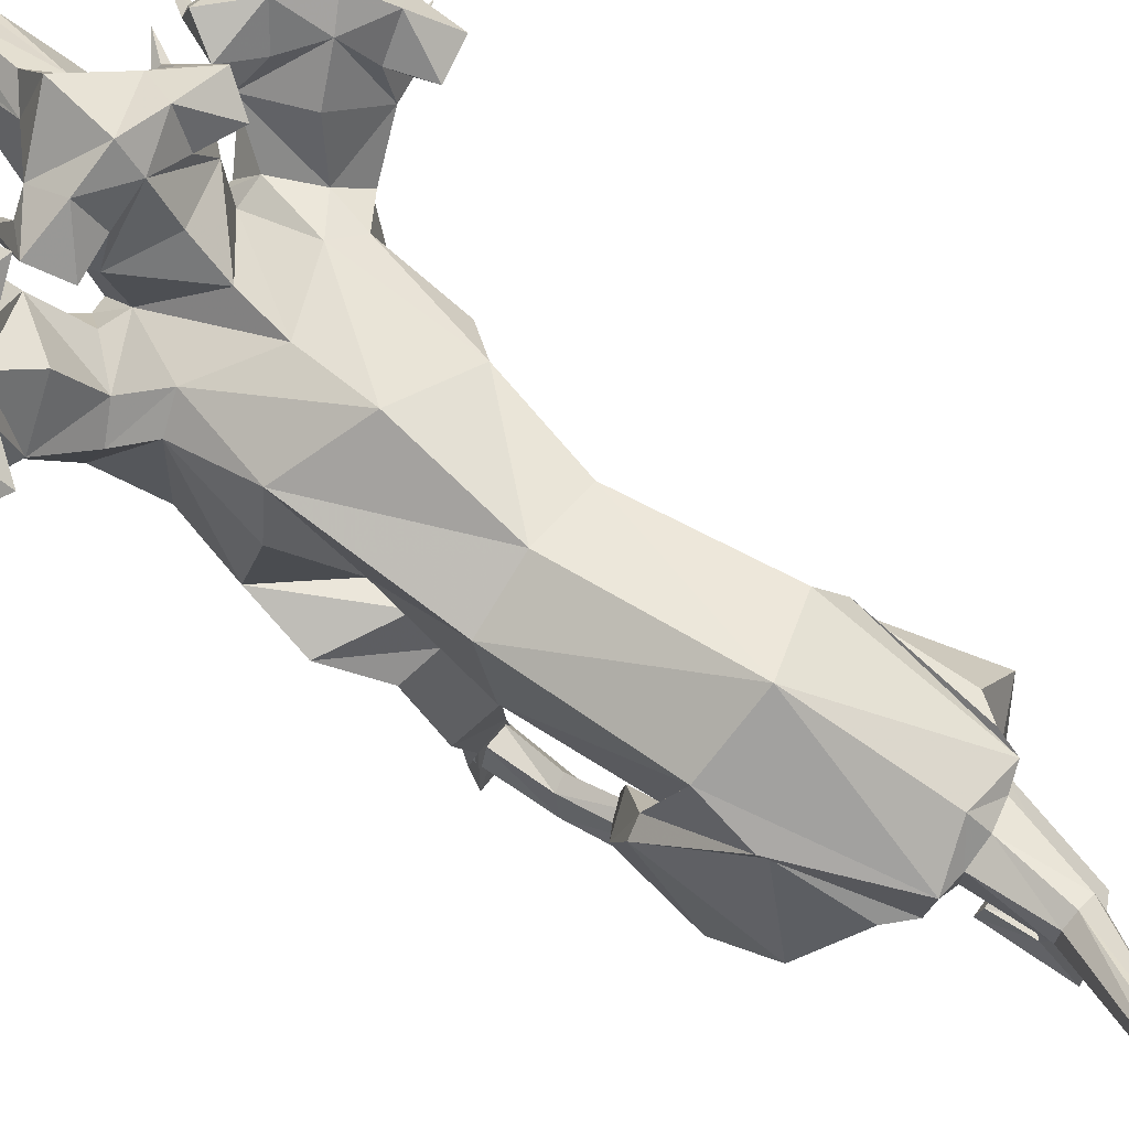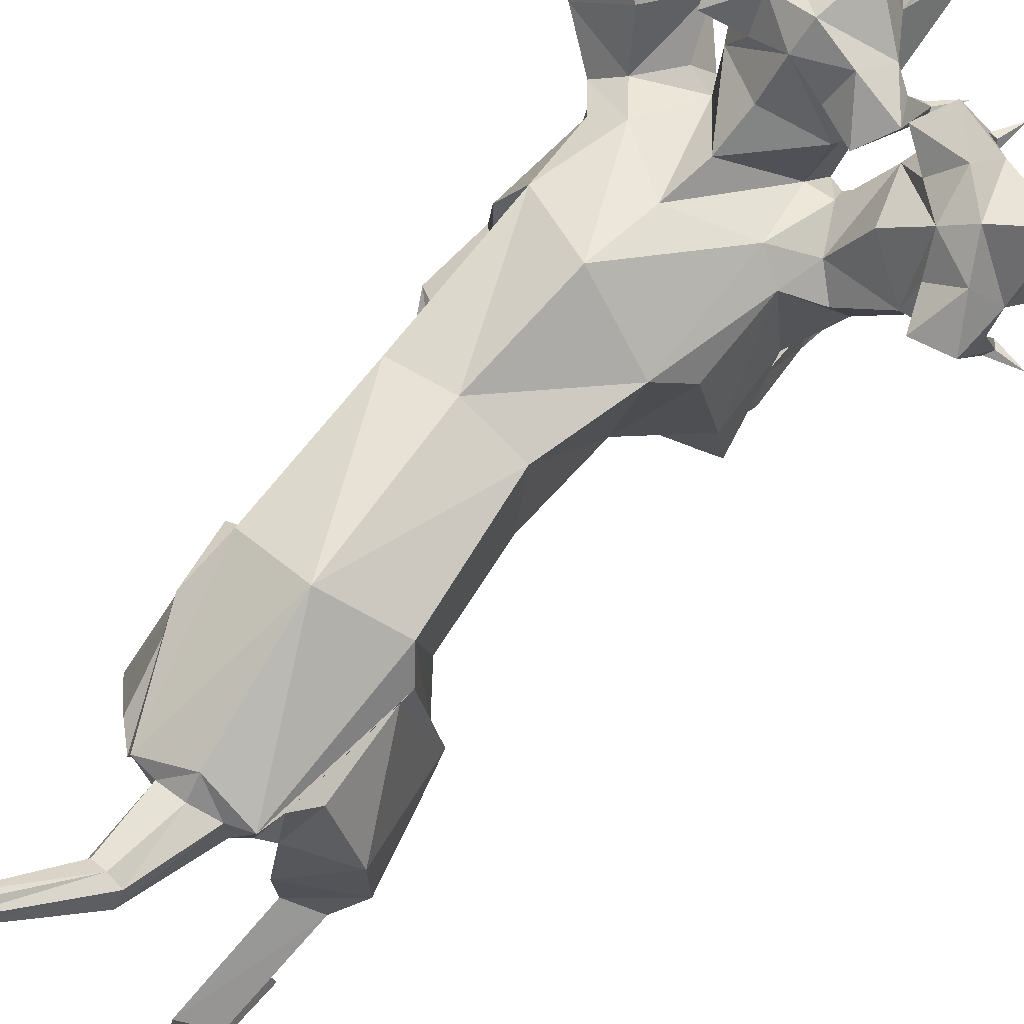
<metadata>
{"format":"obj","ext":"obj","renderer":"f3d","projection":"perspective","resolution":1024,"background":"white","views":[{"elev":76.4,"azim":127.6,"up":"+Y"},{"elev":72.9,"azim":-140.9,"up":"+Y"}]}
</metadata>
<code>
o Cerberus_Cube.004
v -1.633 -1.721 -3.191
v 1.622 -0.4829 -2.902
v -1.626 0.7127 -3.401
v 1.417 0.9027 -4.333
v -1.412 0.7987 -5.601
v 0.713 0.05756 -6.204
v -1.378 -0.3452 -5.811
v 0.7381 -1.628 -5.497
v -2.403 -0.6216 -5.344
v 1.851 -1.509 -5.238
v -1.695 0.6147 -5.202
v 1.087 0.05069 -5.851
v -1.579 0.5821 -3.628
v 1.327 0.693 -4.461
v -1.986 -1.811 -3.313
v 1.951 -0.6666 -2.973
v -1.667 -3.847 -5.169
v 1.477 -3.32 -2.451
v -1.97 -3.3 -5.811
v 1.597 -3.539 -3.312
v -1.363 -3.065 -6.055
v 0.9316 -3.569 -3.516
v -1.299 -3.903 -5.121
v 1.132 -3.294 -2.305
v -1.016 -6.03 -7.526
v 1.01 -5.8 -1.336
v -0.9135 -6.346 -8.294
v 0.8746 -6.485 -1.706
v -1.449 -6.451 -8.146
v 1.434 -6.45 -1.589
v -1.305 -6.072 -7.607
v 1.296 -5.864 -1.4
v -1.337 -6.041 -6.699
v 1.338 -5.978 -0.2235
v -1.53 -6.493 -6.662
v 1.53 -6.43 -0.2086
v -0.8395 -6.493 -6.668
v 0.8395 -6.43 -0.2153
v -0.9388 -6.062 -6.714
v 0.9388 -5.998 -0.2396
v -1.145 -4.067 -8.12
v 0.5491 -5.885 -3.769
v -1.117 -4.632 -7.114
v 0.7611 -5.298 -2.802
v -1.741 -4.273 -7.808
v 1.211 -5.742 -3.573
v -1.47 -4.601 -7.228
v 1.084 -5.395 -2.958
v -1.329 -2.668 -3.805
v 1.295 -1.521 -2.478
v -2.037 -2.572 -3.883
v 1.963 -1.588 -2.736
v -2.486 -1.926 -5.42
v 2.045 -2.418 -4.248
v -1.322 -1.891 -6.065
v 0.7797 -2.787 -4.438
v 0.5477 -2.116 4.283
v -0.1757 -2.035 4.505
v -0.04523 1.075 3.421
v 0.05862 1.605 2.011
v 0.1343 -2.418 1.056
v -1.354 0.6148 1.575
v 1.453 0.8833 2.638
v -0.8938 -2.223 1.474
v 1.157 -1.759 1.56
v -1.321 -0.4601 -2.709
v 1.39 -0.4275 -3.01
v -1.339 1.226 -3.017
v 1.294 1.259 -3.311
v -0.03067 -0.8877 -3.491
v -0.05833 1.922 -3.404
v -2.069 -1.848 2.345
v 2.167 -1.589 2.656
v -1.774 0.03339 2.149
v 1.868 0.04304 2.404
v -1.811 0.2837 3.711
v 1.622 0.2949 4.059
v -2.051 -1.521 3.683
v 1.872 -1.769 3.977
v -1.518 -4.044 3.299
v 1.753 -2.862 1.008
v -1.541 -4.292 2.68
v 1.885 -2.408 0.5371
v -0.8487 -4.332 2.601
v 1.216 -2.271 0.3914
v -1.052 -3.95 3.496
v 1.257 -2.946 1.12
v -1.062 -5.872 5.812
v 1.051 -5.995 0.2361
v -0.8993 -6.469 5.56
v 0.9099 -5.839 -0.2995
v -1.473 -6.475 5.562
v 1.481 -5.878 -0.2785
v -1.404 -5.972 5.726
v 1.399 -5.957 0.1587
v -1.525 -6.082 6.95
v 1.525 -7.264 -0.1057
v -1.699 -6.432 6.929
v 1.699 -7.187 -0.447
v -0.8114 -6.432 7.044
v 0.8114 -7.3 -0.4656
v -0.9122 -6.037 6.997
v 0.9122 -7.318 -0.0684
v -0.8033 -5.82 4.196
v 1.006 -4.319 -0.3302
v -1.003 -5.246 4.776
v 1.082 -4.631 0.4466
v -1.633 -5.734 4.198
v 1.82 -4.384 -0.1572
v -1.475 -5.412 4.559
v 1.591 -4.559 0.2624
v -1.064 -2.302 3.911
v 1.042 -2.643 2.765
v -1.824 -2.88 3.697
v 1.882 -2.739 2.275
v -2.123 -3.284 2.526
v 2.362 -1.868 1.477
v -0.7966 -3.646 2.221
v 1.131 -1.664 0.8248
v -1.006 -0.862 -5.897
v 0.3366 -1.522 -5.658
v -1.294 0.7208 -6.007
v 0.5432 0.7208 -6.229
v -0.3415 -1.246 -5.835
v -0.3501 1.113 -5.906
v -0.3933 0.8121 -6.264
v -0.3855 -0.1134 -6.199
v -0.8841 0.6616 -6.153
v 0.1099 0.6616 -6.273
v -0.9087 -0.06234 -6.179
v 0.1276 -0.06234 -6.304
v -0.5232 0.542 -7.787
v 0.1366 0.542 -7.542
v -0.526 0.8988 -7.561
v 0.03263 0.8988 -7.515
v -0.1963 0.396 -7.602
v -0.2478 0.9971 -7.525
v 0.685 2.525 -9.206
v 0.7552 2.224 -9.328
v 0.5555 2.46 -9.302
v 0.8325 2.46 -9.142
v 0.5829 2.336 -9.41
v 0.9123 2.336 -9.219
v -1.054 -0.7368 -0.7476
v 1.578 -0.7019 -0.7883
v -0.919 0.846 -0.2983
v 1.417 0.877 -0.3344
v 0.2755 -2.069 -0.9912
v 0.2453 1.244 -0.2453
v 0.6498 1.143 5.659
v 0.3444 0.7268 6.971
v -0.1479 1.513 7.442
v 0.4982 1.916 6.776
v -0.235 0.8726 8.825
v -0.364 0.959 8.869
v -0.5116 2.586 7.199
v -0.7202 0.9105 9.01
v 0.2809 1.641 6.771
v 0.0243 1.474 7.115
v 0.3114 1.367 6.855
v 0.5623 1.473 6.486
v -0.3129 0.5847 8.807
v -0.6954 0.6405 8.809
v -0.4268 0.2665 8.594
v -0.04437 0.07665 7.318
v 0.4149 2.427 6.08
v -0.3756 2.682 6.05
v 0.3362 1.798 5.673
v -0.3225 2.249 5.614
v 1.051 1.83 5.547
v 1.27 2.09 6.163
v 0.8714 1.703 6.655
v 0.804 1.322 5.955
v 0.8598 0.4543 7.074
v 0.73 0.5509 7.2
v 0.8912 0.6522 7.199
v 0.9792 0.586 7.056
v 1.108 0.606 7.672
v -0.1691 1.065 4.356
v 0.5702 0.139 5.392
v 0.5476 -0.5181 5.933
v -0.2933 -1.045 5.467
v 1.805 -1.327 5.702
v 0.8351 -0.3692 5.877
v 2.196 -1.164 4.98
v 1.041 0.243 5.515
v 2.068 -0.1406 4.636
v -0.2571 1.567 5.083
v 1.576 0.2232 4.883
v -1.328 0.6417 3.989
v 1.091 0.6496 4.234
v -1.983 0.2105 4.461
v -2.401 -0.1566 4.106
v -1.61 0.2335 5.201
v -2.587 -0.8203 4.413
v -1.491 -0.3775 5.601
v -2.372 -0.8351 5.247
v -1.224 -0.5244 5.723
v -1.124 0.133 5.191
v -0.446 0.03687 6.723
v -2.183 0.5942 7.282
v -1.913 0.5757 6.713
v -1.862 0.6423 6.873
v -1.705 0.5422 6.912
v -1.801 0.4448 6.758
v -1.491 1.314 5.683
v -1.723 1.694 6.348
v -1.998 2.078 5.776
v -1.639 1.82 5.228
v -0.9733 1.793 5.517
v -1.149 2.421 5.894
v -0.5076 -0.03537 7.245
v -0.976 0.07332 7.208
v -0.6798 0.2067 8.69
v -0.9037 0.2648 8.537
v -1.066 0.582 8.717
v -0.4824 0.5347 7.015
v -1.381 1.466 6.256
v -1.223 1.361 6.673
v -1.005 1.47 6.993
v -1.175 1.636 6.599
v -0.7329 1.2 9.108
v -0.5796 1.67 7.8
v -1.034 0.9566 8.789
v -1.149 0.8693 8.717
v -1.39 1.909 6.552
v -0.9143 1.51 7.351
v -1.277 0.721 6.779
v -1.27 1.136 5.431
v -0.8364 -1.675 4.387
v 1.315 0.8601 6.31
v 2.115 0.1621 7.25
v 2.924 0.7496 7.454
v 2.22 1.433 7.208
v 3.423 -0.1342 8.594
v 3.578 -0.09682 8.57
v 3.497 0.7116 7.553
v 4.072 -0.01665 8.598
v 2.304 1.115 7.089
v 2.618 0.822 7.256
v 2.226 0.8488 7.171
v 1.885 1.088 6.979
v 2.682 -0.2076 6.878
v 3.416 -0.451 8.503
v 3.3 -0.7424 8.256
v 3.532 -0.8871 8.208
v 2.317 -0.5745 7.353
v 2.621 -0.7948 7.05
v 2.136 2.021 6.575
v 1.802 1.482 6.169
v 1.168 1.734 6.417
v 1.36 1.926 7.066
v 1.787 1.359 7.285
v 1.39 1.112 6.636
v 1.573 0.1014 7.613
v 1.77 0.1328 7.66
v 1.672 0.2733 7.742
v 1.511 0.262 7.66
v 1.697 0.2024 8.258
v 2.457 -0.6216 6.597
v 1.89 1.179 5.365
v 4.214 -0.6527 6.279
v 3.723 -0.4897 5.92
v 3.777 -0.4421 6.086
v 3.632 -0.4998 6.195
v 3.607 -0.5899 6.013
v 3.145 0.5152 5.255
v 3.77 0.6852 5.725
v 3.859 1.076 5.101
v 3.225 1.035 4.799
v 2.466 1.734 5.8
v 2.803 1.142 5.381
v 2.856 2.046 6.161
v 3.332 1.614 5.634
v 3.02 -0.8155 6.781
v 3.66 -0.8657 7.963
v 3.746 -0.5051 8.31
v 3.984 -0.646 8.04
v 3.371 0.5828 5.81
v 3.4 0.4502 6.248
v 3.406 0.5545 6.637
v 3.418 0.7363 6.214
v 3.919 -0.2679 8.513
v 3.468 1.705 7.087
v 4.09 -0.2709 8.167
v 4.122 -0.3716 8.045
v 3.663 0.9429 6.073
v 3.51 0.5505 6.993
v 3.351 -0.1443 6.233
v 2.787 0.4962 5.118
v -3.217 0.4747 4.406
v -4.021 -0.1707 5.359
v -4.359 0.5223 6.06
v -4.295 0.9144 5.129
v -5.193 -0.405 6.941
v -5.192 -0.3042 7.066
v -4.349 1.677 6.161
v -5.107 -0.3002 7.443
v -4.088 0.7094 5.324
v -4.174 0.5274 5.738
v -4.077 0.4234 5.362
v -3.948 0.5566 4.942
v -5.057 -0.6783 6.969
v -4.889 -0.536 7.287
v -4.722 -0.8957 6.969
v -3.823 -0.84 5.97
v -3.876 1.589 4.78
v -3.539 2.023 5.403
v -3.299 1.12 4.658
v -3.073 1.714 5.144
v -3.572 1.011 3.994
v -4.26 1.047 4.138
v -4.317 0.6563 4.766
v -3.598 0.491 4.456
v -4.216 -0.618 5.085
v -4.284 -0.5282 5.257
v -4.399 -0.4714 5.117
v -4.308 -0.5184 4.968
v -4.868 -0.6853 5.203
v -2.408 1.164 4.855
v -3.234 -0.642 5.922
v -2.89 0.186 7.715
v -2.569 0.2474 7.177
v -2.745 0.2575 7.218
v -2.821 0.1164 7.116
v -2.617 0.08635 7.116
v -2.218 1.099 6.208
v -2.757 1.343 6.746
v -2.296 1.913 6.633
v -1.956 1.723 6.047
v -2.512 1.466 5.657
v -2.936 2.003 5.974
v -3.498 -0.8167 6.325
v -3.276 -0.5945 6.691
v -4.654 -0.9165 7.237
v -4.441 -0.7701 7.338
v -4.613 -0.4798 7.552
v -3.521 -0.2298 6.143
v -2.78 1.071 6.426
v -3.155 0.8296 6.533
v -3.555 0.7999 6.524
v -3.213 1.095 6.435
v -5.277 -0.05014 7.49
v -4.478 0.683 6.607
v -4.789 -0.1268 7.578
v -4.644 -0.1631 7.638
v -3.161 1.414 6.57
v -3.899 0.7252 6.645
v -3.06 0.1436 6.637
v -2.067 0.848 5.909
f 11 5 7
f 11 7 9
f 8 6 12
f 8 12 10
f 13 3 5
f 13 5 11
f 6 4 14
f 6 14 12
f 15 1 3
f 15 3 13
f 4 2 16
f 4 16 14
f 9 15 13
f 9 13 11
f 14 16 10
f 14 10 12
f 39 25 31
f 39 31 33
f 32 26 40
f 32 40 34
f 33 31 29
f 33 29 35
f 30 32 34
f 30 34 36
f 35 29 27
f 35 27 37
f 28 30 36
f 28 36 38
f 37 27 25
f 37 25 39
f 26 28 38
f 26 38 40
f 35 37 39
f 35 39 33
f 40 38 36
f 40 36 34
f 43 41 21
f 43 21 23
f 22 42 44
f 22 44 24
f 25 27 41
f 25 41 43
f 42 28 26
f 42 26 44
f 41 45 19
f 41 19 21
f 20 46 42
f 20 42 22
f 27 29 45
f 27 45 41
f 46 30 28
f 46 28 42
f 45 47 17
f 45 17 19
f 18 48 46
f 18 46 20
f 29 31 47
f 29 47 45
f 48 32 30
f 48 30 46
f 47 43 23
f 47 23 17
f 24 44 48
f 24 48 18
f 31 25 43
f 31 43 47
f 44 26 32
f 44 32 48
f 1 15 51
f 1 51 49
f 52 16 2
f 52 2 50
f 17 23 49
f 17 49 51
f 50 24 18
f 50 18 52
f 53 51 15
f 53 15 9
f 16 52 54
f 16 54 10
f 19 17 51
f 19 51 53
f 52 18 20
f 52 20 54
f 55 53 9
f 55 9 7
f 10 54 56
f 10 56 8
f 21 19 53
f 21 53 55
f 54 20 22
f 54 22 56
f 7 1 49
f 7 49 55
f 50 2 8
f 50 8 56
f 23 21 55
f 23 55 49
f 56 22 24
f 56 24 50
f 61 58 230
f 61 230 64
f 57 58 61
f 57 61 65
f 74 62 64
f 74 64 72
f 65 63 75
f 65 75 73
f 72 78 76
f 72 76 74
f 77 79 73
f 77 73 75
f 102 88 94
f 102 94 96
f 95 89 103
f 95 103 97
f 96 94 92
f 96 92 98
f 93 95 97
f 93 97 99
f 98 92 90
f 98 90 100
f 91 93 99
f 91 99 101
f 100 90 88
f 100 88 102
f 89 91 101
f 89 101 103
f 98 100 102
f 98 102 96
f 103 101 99
f 103 99 97
f 106 104 84
f 106 84 86
f 85 105 107
f 85 107 87
f 88 90 104
f 88 104 106
f 105 91 89
f 105 89 107
f 104 108 82
f 104 82 84
f 83 109 105
f 83 105 85
f 90 92 108
f 90 108 104
f 109 93 91
f 109 91 105
f 108 110 80
f 108 80 82
f 81 111 109
f 81 109 83
f 92 94 110
f 92 110 108
f 111 95 93
f 111 93 109
f 110 106 86
f 110 86 80
f 87 107 111
f 87 111 81
f 94 88 106
f 94 106 110
f 107 89 95
f 107 95 111
f 114 112 230
f 114 230 78
f 57 113 115
f 57 115 79
f 80 86 112
f 80 112 114
f 113 87 81
f 113 81 115
f 116 114 78
f 116 78 72
f 79 115 117
f 79 117 73
f 82 80 114
f 82 114 116
f 115 81 83
f 115 83 117
f 118 116 72
f 118 72 64
f 73 117 119
f 73 119 65
f 84 82 116
f 84 116 118
f 117 83 85
f 117 85 119
f 64 230 112
f 64 112 118
f 113 57 65
f 113 65 119
f 86 84 118
f 86 118 112
f 119 85 87
f 119 87 113
f 124 70 66
f 124 66 120
f 67 70 124
f 67 124 121
f 122 68 71
f 122 71 125
f 71 69 123
f 71 123 125
f 122 5 3
f 122 3 68
f 4 6 123
f 4 123 69
f 120 7 5
f 120 5 122
f 6 8 121
f 6 121 123
f 1 7 120
f 1 120 66
f 121 8 2
f 121 2 67
f 1 66 68
f 1 68 3
f 69 67 2
f 69 2 4
f 128 122 125
f 128 125 126
f 125 123 129
f 125 129 126
f 127 124 120
f 127 120 130
f 121 124 127
f 121 127 131
f 130 120 122
f 130 122 128
f 123 121 131
f 123 131 129
f 132 130 128
f 132 128 134
f 129 131 133
f 129 133 135
f 136 127 130
f 136 130 132
f 131 127 136
f 131 136 133
f 134 128 126
f 134 126 137
f 126 129 135
f 126 135 137
f 140 134 137
f 140 137 138
f 137 135 141
f 137 141 138
f 139 136 132
f 139 132 142
f 133 136 139
f 133 139 143
f 142 132 134
f 142 134 140
f 135 133 143
f 135 143 141
f 138 139 142
f 138 142 140
f 143 139 138
f 143 138 141
f 146 144 64
f 146 64 62
f 65 145 147
f 65 147 63
f 68 66 144
f 68 144 146
f 145 67 69
f 145 69 147
f 144 148 61
f 144 61 64
f 61 148 145
f 61 145 65
f 66 70 148
f 66 148 144
f 148 70 67
f 148 67 145
f 149 146 62
f 149 62 60
f 63 147 149
f 63 149 60
f 71 68 146
f 71 146 149
f 147 69 71
f 147 71 149
f 152 155 154
f 152 154 151
f 152 223 222
f 152 222 155
f 152 153 156
f 152 156 223
f 154 155 222
f 154 222 157
f 153 158 161
f 153 161 150
f 152 159 158
f 152 158 153
f 151 160 159
f 151 159 152
f 150 161 160
f 150 160 151
f 161 158 159
f 161 159 160
f 151 154 157
f 151 157 217
f 151 217 163
f 151 163 162
f 163 214 164
f 163 164 162
f 214 212 165
f 214 165 164
f 151 162 164
f 151 164 165
f 153 166 167
f 153 167 156
f 166 168 169
f 166 169 167
f 168 170 173
f 168 173 150
f 166 171 170
f 166 170 168
f 153 172 171
f 153 171 166
f 150 173 172
f 150 172 153
f 173 174 175
f 173 175 172
f 172 175 176
f 172 176 171
f 171 176 177
f 171 177 170
f 170 177 174
f 170 174 173
f 174 178 175
f 174 177 178
f 176 178 177
f 175 178 176
f 151 165 212
f 151 212 200
f 151 181 180
f 151 180 150
f 200 182 181
f 200 181 151
f 57 181 182
f 57 182 58
f 77 187 185
f 77 185 79
f 180 181 184
f 180 184 186
f 57 79 185
f 57 185 183
f 150 188 169
f 150 169 168
f 150 180 179
f 150 179 188
f 187 77 191
f 187 191 189
f 189 191 180
f 189 180 186
f 76 190 62
f 76 62 74
f 63 191 77
f 63 77 75
f 59 179 180
f 59 180 191
f 190 59 60
f 190 60 62
f 60 59 191
f 60 191 63
f 59 190 199
f 59 199 179
f 229 188 179
f 229 179 199
f 229 210 169
f 229 169 188
f 230 58 182
f 230 182 198
f 200 228 198
f 200 198 182
f 228 229 199
f 228 199 198
f 228 200 212
f 228 212 213
f 204 203 201
f 203 202 201
f 205 201 202
f 205 204 201
f 209 206 205
f 209 205 202
f 208 209 202
f 208 202 203
f 207 208 203
f 207 203 204
f 206 207 204
f 206 204 205
f 229 226 207
f 229 207 206
f 226 211 208
f 226 208 207
f 211 210 209
f 211 209 208
f 210 229 206
f 210 206 209
f 211 167 169
f 211 169 210
f 226 156 167
f 226 167 211
f 228 213 215
f 228 215 216
f 214 215 213
f 214 213 212
f 163 216 215
f 163 215 214
f 228 216 163
f 228 163 217
f 228 217 157
f 228 157 225
f 218 219 220
f 218 220 221
f 229 228 219
f 229 219 218
f 228 227 220
f 228 220 219
f 227 226 221
f 227 221 220
f 226 229 218
f 226 218 221
f 225 157 222
f 225 222 224
f 227 223 156
f 227 156 226
f 227 224 222
f 227 222 223
f 227 228 225
f 227 225 224
f 190 192 194
f 190 194 199
f 76 193 192
f 76 192 190
f 194 196 198
f 194 198 199
f 183 184 181
f 183 181 57
f 76 78 195
f 76 195 193
f 78 230 197
f 78 197 195
f 196 197 230
f 196 230 198
f 233 232 235
f 233 235 236
f 233 236 238
f 233 238 237
f 233 237 284
f 233 284 234
f 235 283 238
f 235 238 236
f 234 231 242
f 234 242 239
f 233 234 239
f 233 239 240
f 232 233 240
f 232 240 241
f 231 232 241
f 231 241 242
f 242 241 240
f 242 240 239
f 232 243 283
f 232 283 235
f 232 244 277
f 232 277 243
f 277 244 245
f 277 245 246
f 246 245 247
f 246 247 248
f 232 247 245
f 232 245 244
f 234 284 273
f 234 273 249
f 249 273 271
f 249 271 250
f 250 231 254
f 250 254 251
f 249 250 251
f 249 251 252
f 234 249 252
f 234 252 253
f 231 234 253
f 231 253 254
f 254 253 256
f 254 256 255
f 253 252 257
f 253 257 256
f 252 251 258
f 252 258 257
f 251 254 255
f 251 255 258
f 255 256 259
f 255 259 258
f 257 258 259
f 256 257 259
f 232 260 248
f 232 248 247
f 232 231 186
f 232 186 184
f 260 232 184
f 260 184 183
f 231 250 271
f 231 271 261
f 231 261 189
f 231 189 186
f 290 187 189
f 290 189 261
f 290 261 271
f 290 271 272
f 260 183 185
f 260 185 289
f 289 185 187
f 289 187 290
f 289 275 248
f 289 248 260
f 265 262 264
f 264 262 263
f 266 263 262
f 266 262 265
f 270 263 266
f 270 266 267
f 269 264 263
f 269 263 270
f 268 265 264
f 268 264 269
f 267 266 265
f 267 265 268
f 290 267 268
f 290 268 287
f 287 268 269
f 287 269 274
f 274 269 270
f 274 270 272
f 272 270 267
f 272 267 290
f 274 272 271
f 274 271 273
f 287 274 273
f 287 273 284
f 289 278 276
f 289 276 275
f 246 248 275
f 246 275 276
f 277 246 276
f 277 276 278
f 289 243 277
f 289 277 278
f 289 286 283
f 289 283 243
f 279 282 281
f 279 281 280
f 290 279 280
f 290 280 289
f 289 280 281
f 289 281 288
f 288 281 282
f 288 282 287
f 287 282 279
f 287 279 290
f 286 285 238
f 286 238 283
f 288 287 284
f 288 284 237
f 288 237 238
f 288 238 285
f 288 285 286
f 288 286 289
f 293 292 295
f 293 295 296
f 293 296 343
f 293 343 344
f 293 344 297
f 293 297 294
f 295 298 343
f 295 343 296
f 294 291 302
f 294 302 299
f 293 294 299
f 293 299 300
f 292 293 300
f 292 300 301
f 291 292 301
f 291 301 302
f 302 301 300
f 302 300 299
f 292 338 298
f 292 298 295
f 292 303 304
f 292 304 338
f 304 303 305
f 304 305 335
f 335 305 306
f 335 306 333
f 292 306 305
f 292 305 303
f 294 297 308
f 294 308 307
f 307 308 310
f 307 310 309
f 309 291 314
f 309 314 311
f 307 309 311
f 307 311 312
f 294 307 312
f 294 312 313
f 291 294 313
f 291 313 314
f 314 313 316
f 314 316 315
f 313 312 317
f 313 317 316
f 312 311 318
f 312 318 317
f 311 314 315
f 311 315 318
f 315 316 319
f 315 319 318
f 317 318 319
f 316 317 319
f 292 321 333
f 292 333 306
f 292 291 193
f 292 193 195
f 321 292 195
f 321 195 197
f 291 309 310
f 291 310 320
f 291 320 192
f 291 192 193
f 350 194 192
f 350 192 320
f 350 320 310
f 350 310 331
f 321 197 196
f 321 196 349
f 349 196 194
f 349 194 350
f 349 334 333
f 349 333 321
f 325 322 324
f 324 322 323
f 326 323 322
f 326 322 325
f 330 323 326
f 330 326 327
f 329 324 323
f 329 323 330
f 328 325 324
f 328 324 329
f 327 326 325
f 327 325 328
f 350 327 328
f 350 328 347
f 347 328 329
f 347 329 332
f 332 329 330
f 332 330 331
f 331 330 327
f 331 327 350
f 332 331 310
f 332 310 308
f 347 332 308
f 347 308 297
f 349 337 336
f 349 336 334
f 335 333 334
f 335 334 336
f 304 335 336
f 304 336 337
f 349 338 304
f 349 304 337
f 349 346 298
f 349 298 338
f 339 342 341
f 339 341 340
f 350 339 340
f 350 340 349
f 349 340 341
f 349 341 348
f 348 341 342
f 348 342 347
f 347 342 339
f 347 339 350
f 346 345 343
f 346 343 298
f 348 347 297
f 348 297 344
f 348 344 343
f 348 343 345
f 348 345 346
f 348 346 349

</code>
